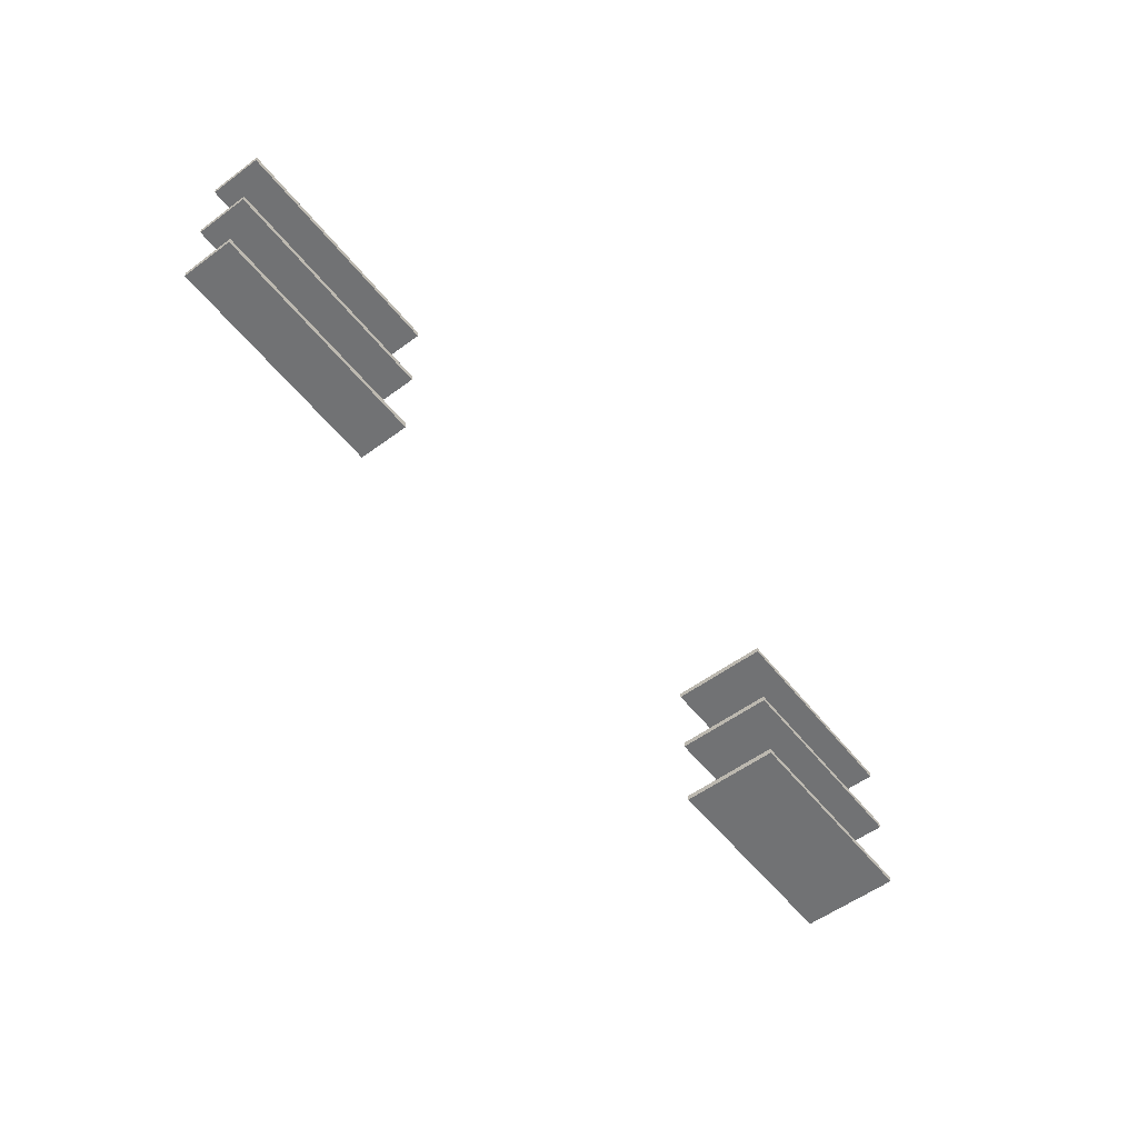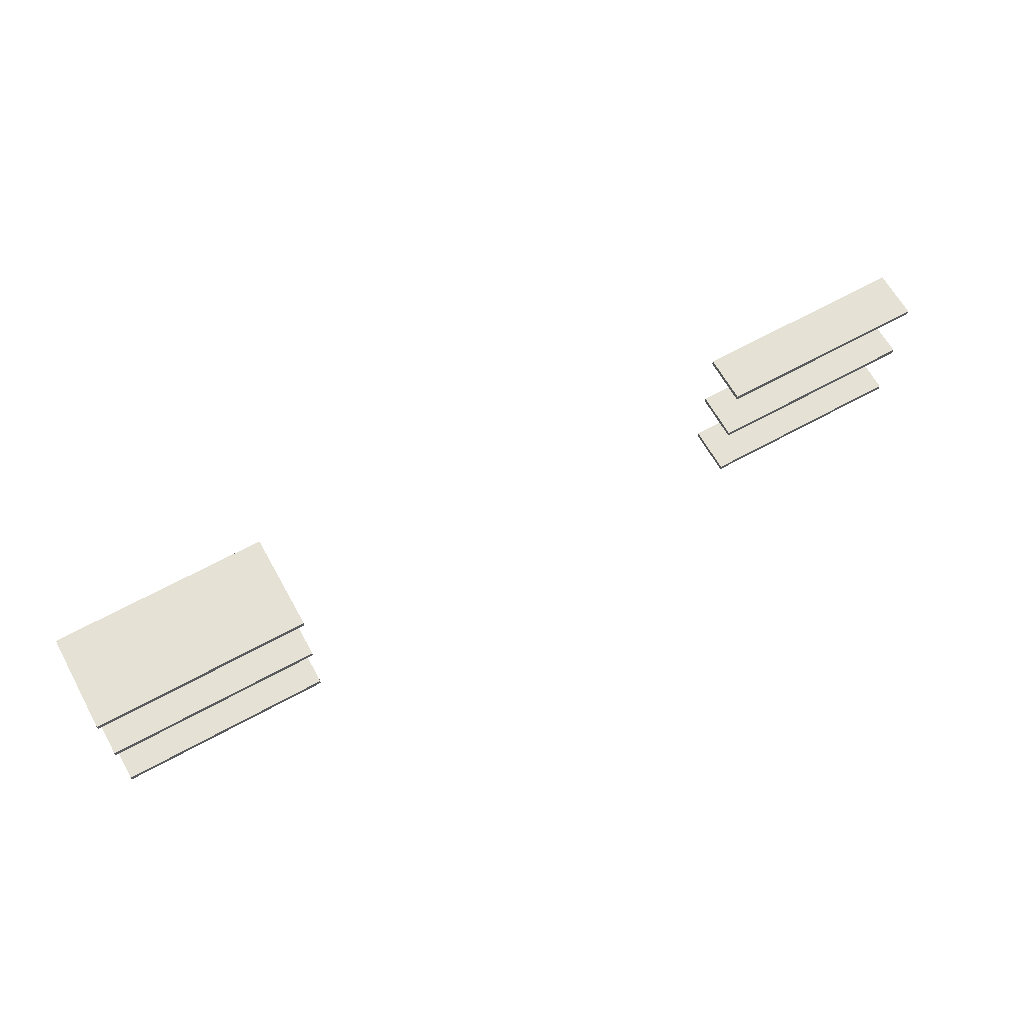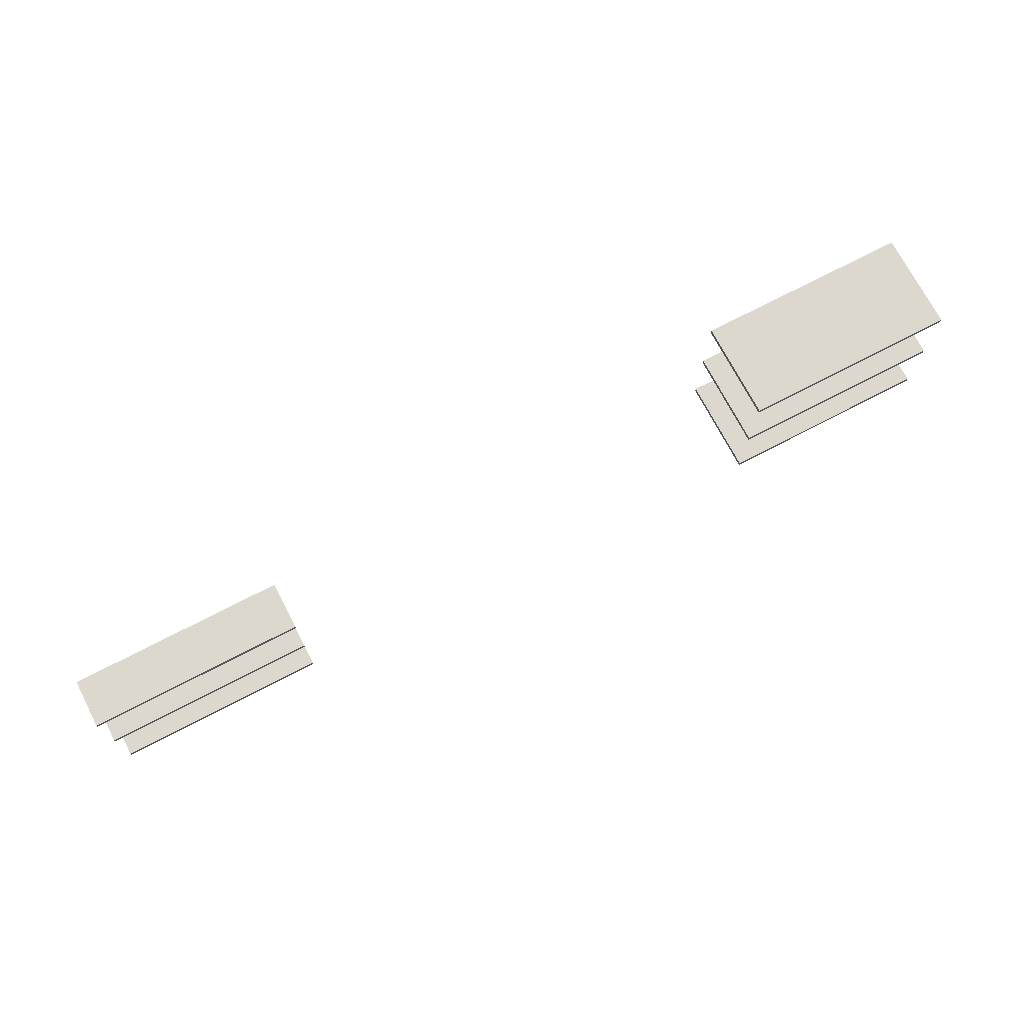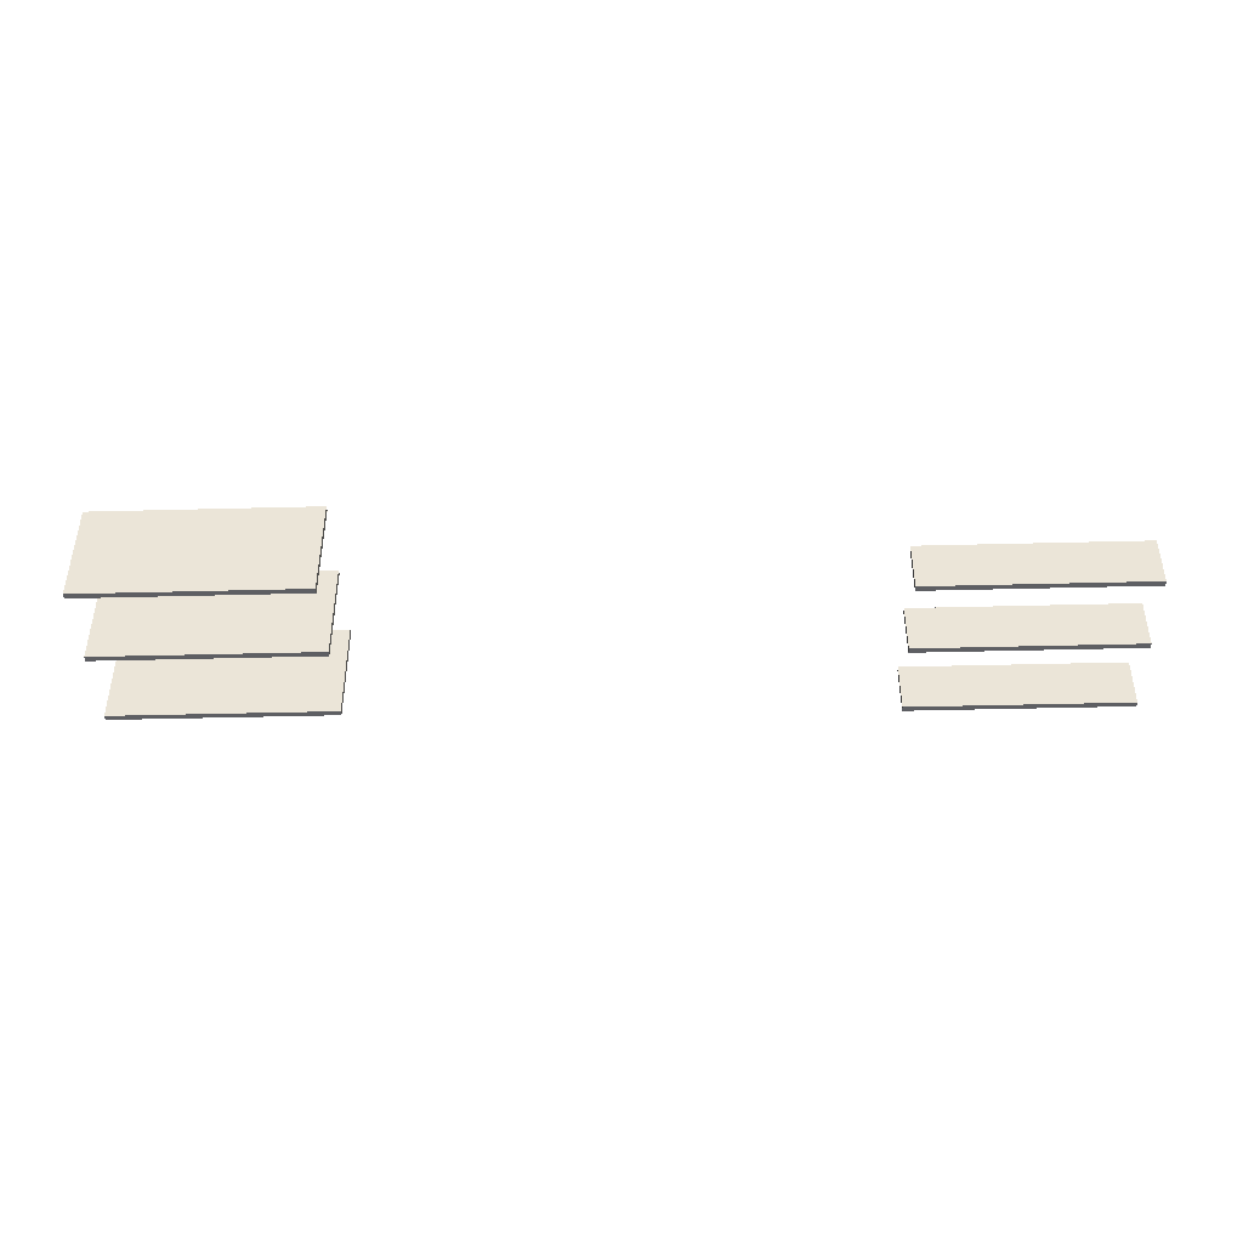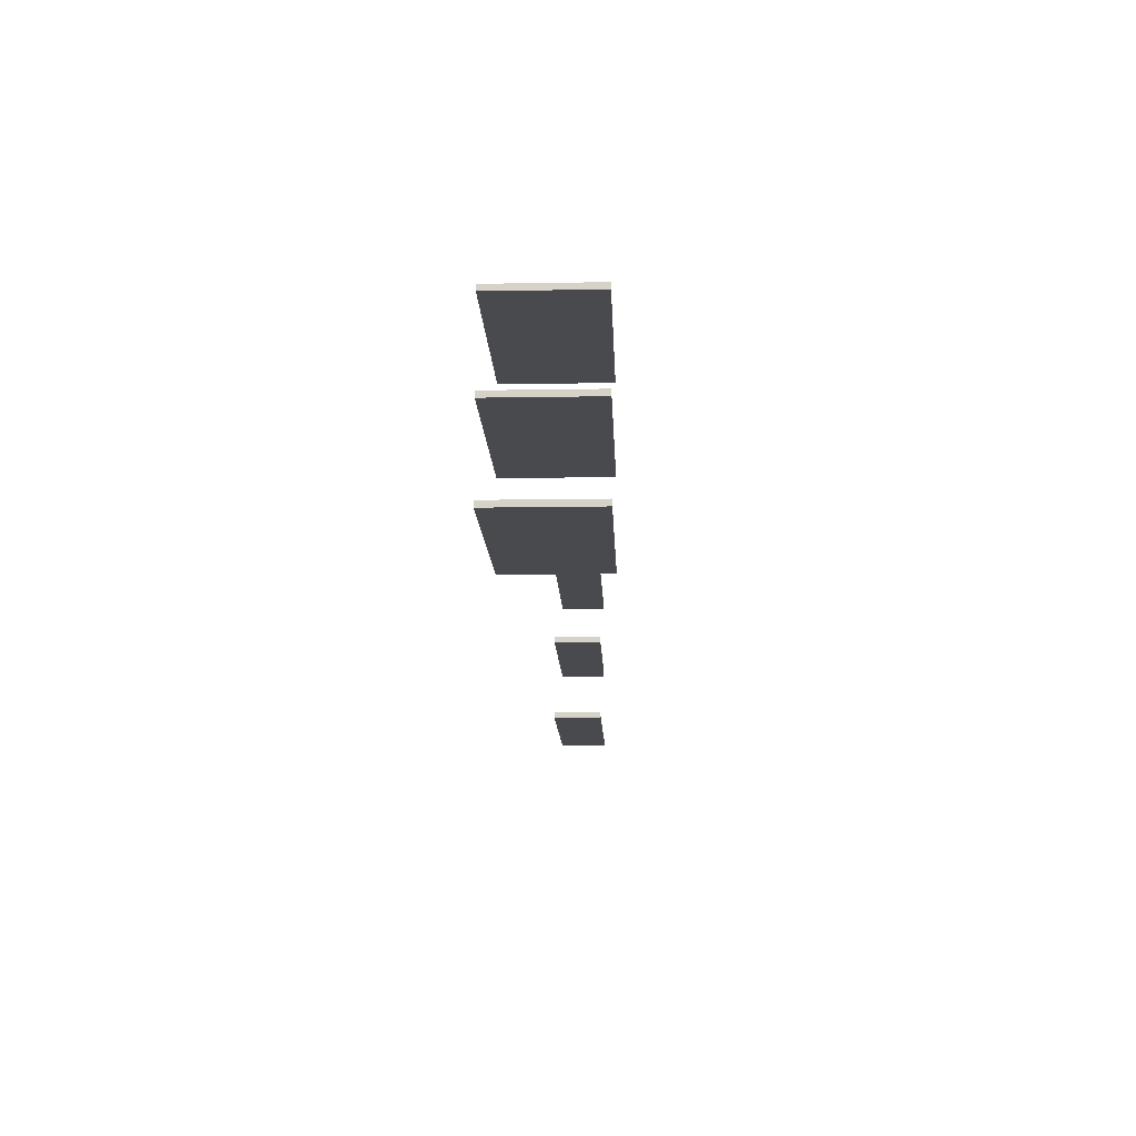
<metadata>
{"format":"obj","ext":"obj","renderer":"f3d","projection":"perspective","resolution":1024,"background":"white","views":[{"elev":-55.4,"azim":-52.2,"up":"+Y"},{"elev":64.8,"azim":151.0,"up":"+Y"},{"elev":72.6,"azim":-27.5,"up":"+Y"},{"elev":-41.9,"azim":-178.2,"up":"+Z"},{"elev":-13.0,"azim":92.2,"up":"+Y"}]}
</metadata>
<code>
v 183.8 182.7 81.57
v 344.1 182.7 81.57
v 183.8 186.9 81.57
v 344.1 186.9 81.57
v 183.8 186.9 8.181
v 344.1 186.9 8.181
v 183.8 182.7 8.181
v 344.1 182.7 8.181
v 183.8 243.6 81.57
v 344.1 243.6 81.57
v 183.8 247.8 81.57
v 344.1 247.8 81.57
v 183.8 247.8 8.181
v 344.1 247.8 8.181
v 183.8 243.6 8.181
v 344.1 243.6 8.181
v 183.8 304.3 81.57
v 344.1 304.3 81.57
v 183.8 308.5 81.57
v 344.1 308.5 81.57
v 183.8 308.5 8.181
v 344.1 308.5 8.181
v 183.8 304.3 8.181
v 344.1 304.3 8.181
v -357.9 152.7 63.03
v -197.5 152.7 63.03
v -357.9 156.9 63.03
v -197.5 156.9 63.03
v -357.9 156.9 26.72
v -197.5 156.9 26.72
v -357.9 152.7 26.72
v -197.5 152.7 26.72
v -357.9 213.6 63.03
v -197.5 213.6 63.03
v -357.9 217.8 63.03
v -197.5 217.8 63.03
v -357.9 217.8 26.72
v -197.5 217.8 26.72
v -357.9 213.6 26.72
v -197.5 213.6 26.72
v -357.9 274.3 63.03
v -197.5 274.3 63.03
v -357.9 278.5 63.03
v -197.5 278.5 63.03
v -357.9 278.5 26.72
v -197.5 278.5 26.72
v -357.9 274.3 26.72
v -197.5 274.3 26.72
f 1 2 4 3
f 3 4 6 5
f 5 6 8 7
f 7 8 2 1
f 2 8 6 4
f 7 1 3 5
f 9 10 12 11
f 11 12 14 13
f 13 14 16 15
f 15 16 10 9
f 10 16 14 12
f 15 9 11 13
f 17 18 20 19
f 19 20 22 21
f 21 22 24 23
f 23 24 18 17
f 18 24 22 20
f 23 17 19 21
f 25 26 28 27
f 27 28 30 29
f 29 30 32 31
f 31 32 26 25
f 26 32 30 28
f 31 25 27 29
f 33 34 36 35
f 35 36 38 37
f 37 38 40 39
f 39 40 34 33
f 34 40 38 36
f 39 33 35 37
f 41 42 44 43
f 43 44 46 45
f 45 46 48 47
f 47 48 42 41
f 42 48 46 44
f 47 41 43 45

</code>
